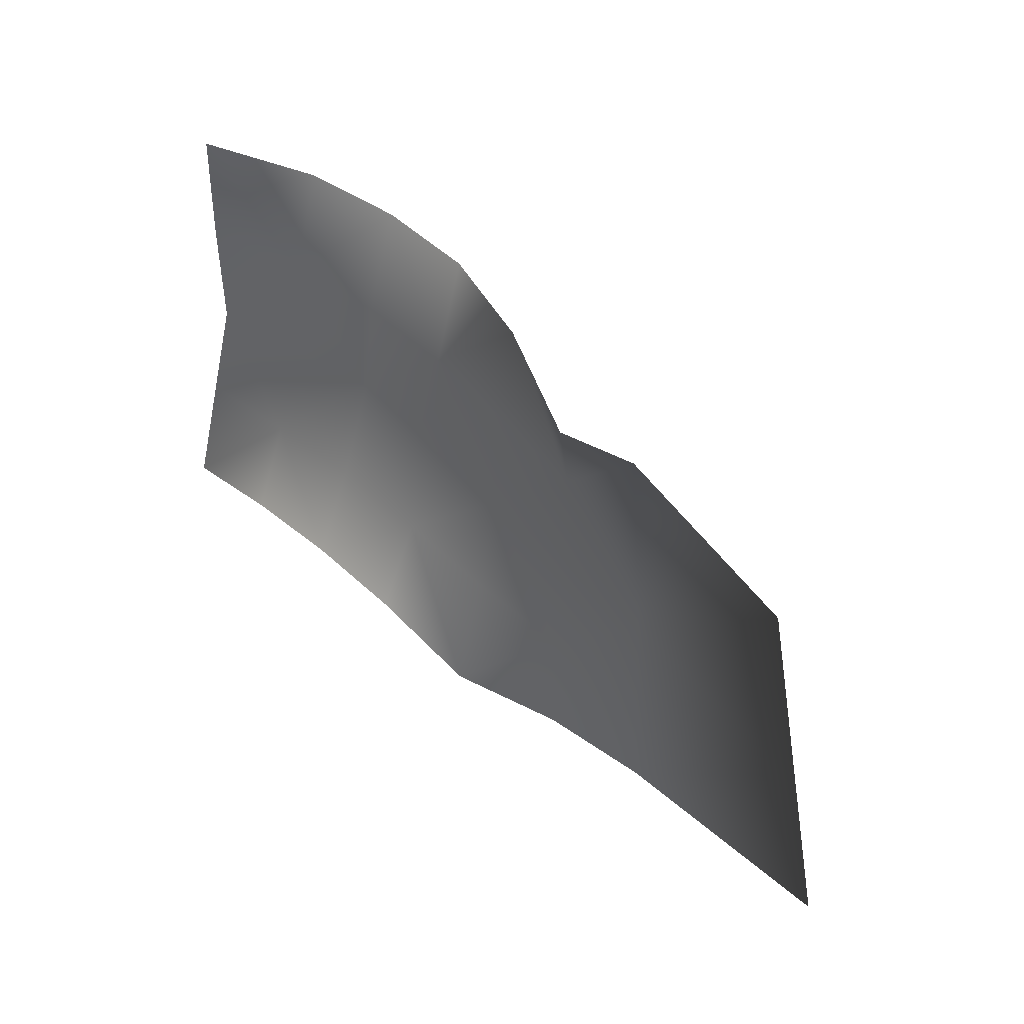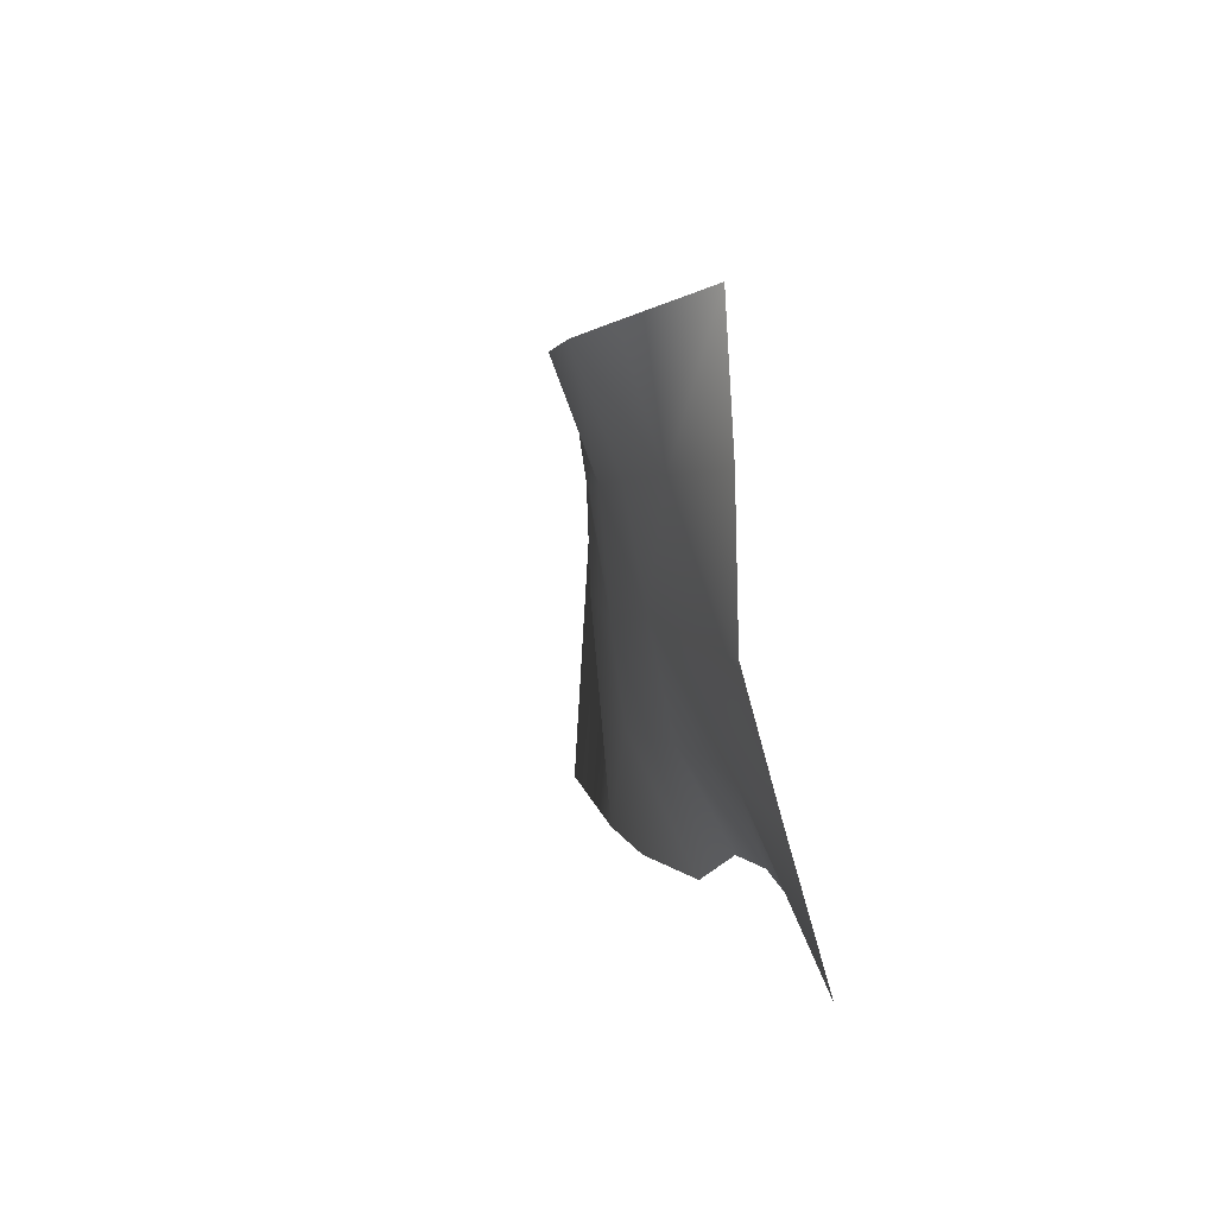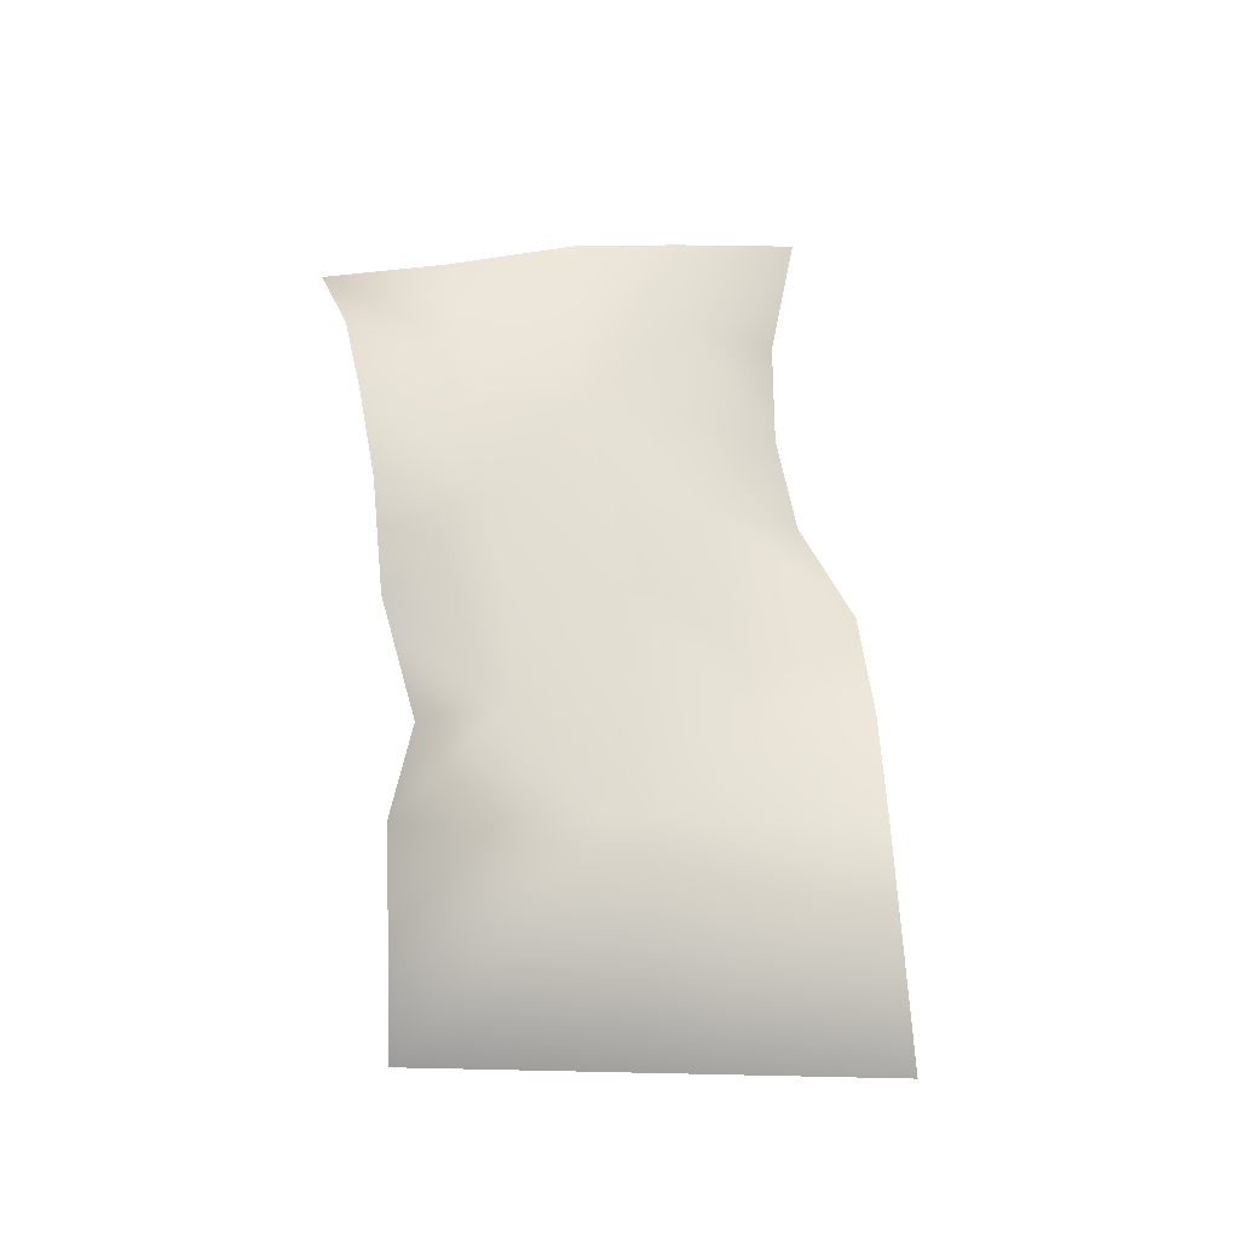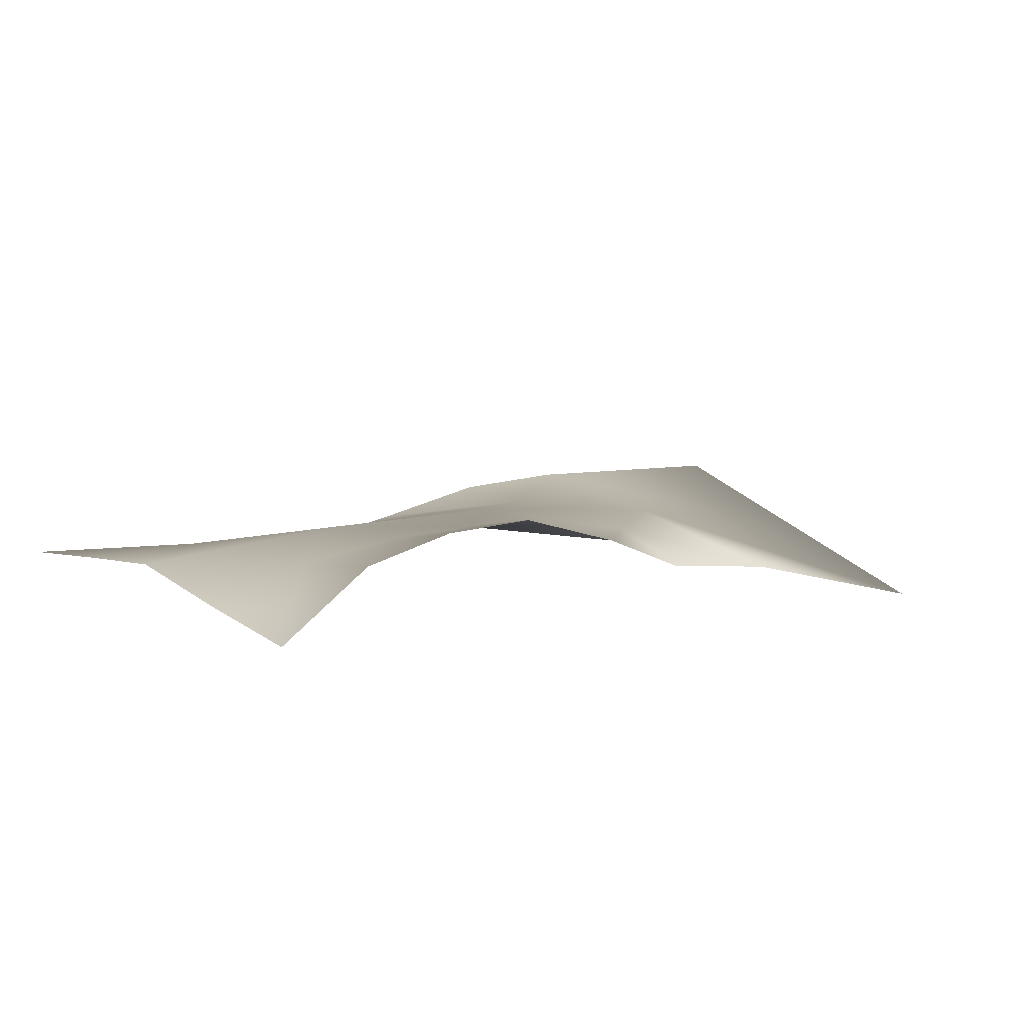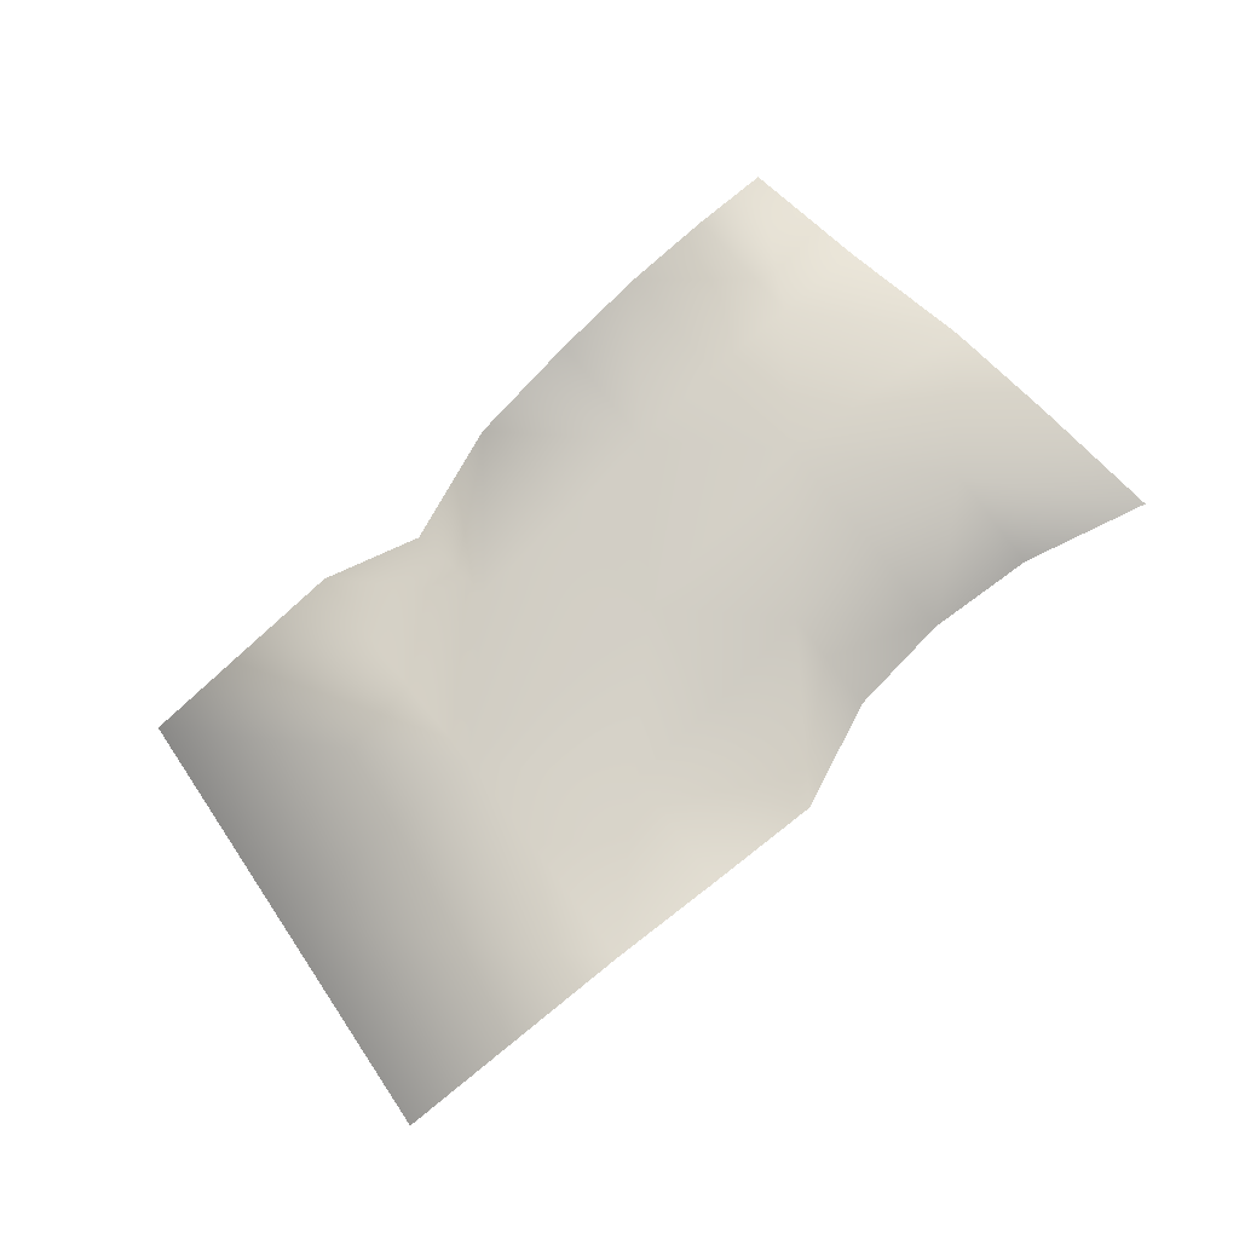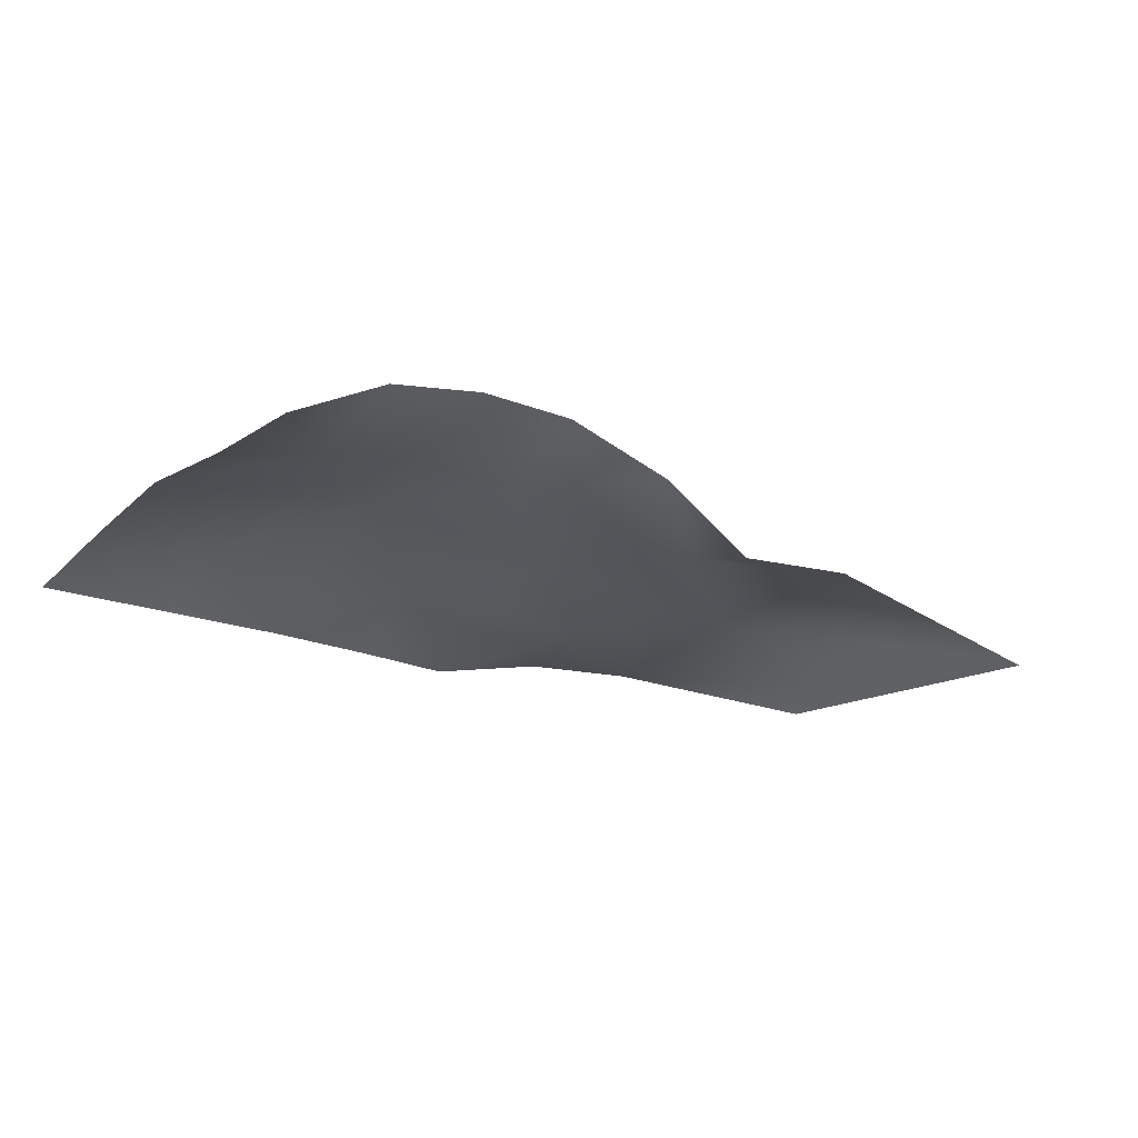
<metadata>
{"format":"obj","ext":"obj","renderer":"f3d","projection":"perspective","resolution":1024,"background":"white","views":[{"elev":54.9,"azim":37.5,"up":"+Z"},{"elev":0.2,"azim":-107.1,"up":"+Z"},{"elev":56.3,"azim":79.5,"up":"+Y"},{"elev":22.2,"azim":-37.3,"up":"+Y"},{"elev":64.9,"azim":134.2,"up":"+Y"},{"elev":-10.6,"azim":-34.2,"up":"+Y"}]}
</metadata>
<code>
g PS-Area01_40
v 6475 1256 5500
v 6208 1359 5458
v 6249 1338 5155
v 6537 1256 5200
v 6290 1298 4858
v 6600 1256 4900
v 5425 1457 5440
v 5424 1448 5271
v 5561 1468 5268
v 5564 1517 5417
v 5420 1445 5094
v 5696 1443 5133
v 5692 1471 5272
v 5691 1528 5413
v 5698 1312 4868
v 5696 1383 4989
v 5553 1397 4967
v 5556 1331 4842
v 5408 1408 4949
v 5398 1360 4778
v 5984 1286 4824
v 5976 1348 4987
v 5836 1366 4991
v 5836 1296 4868
v 5963 1400 5122
v 5823 1457 5272
v 5817 1514 5413
v 5955 1428 5274
v 5952 1455 5425
v 5963 1400 5122
v 6090 1391 5288
v 5955 1428 5274
v 6088 1374 5408
v 5952 1455 5425
v 5984 1286 4824
v 6140 1305 4838
v 6121 1333 4994
v 5976 1348 4987
f 5 6 4
f 3 4 1
f 4 3 5
f 37 5 3
f 5 37 36
f 35 36 37
f 1 2 3
f 37 38 35
f 38 37 30
f 3 30 37
f 30 3 31
f 2 31 3
f 31 2 33
f 31 32 30
f 32 31 34
f 33 34 31
f 20 18 17
f 15 17 18
f 17 15 16
f 23 16 15
f 16 23 12
f 25 12 23
f 12 25 26
f 28 26 25
f 26 28 29
f 16 12 17
f 13 12 26
f 22 25 23
f 23 21 22
f 21 23 24
f 15 24 23
f 29 27 26
f 14 26 27
f 26 14 13
f 9 13 14
f 13 9 12
f 11 12 9
f 12 11 17
f 19 17 11
f 17 19 20
f 14 10 9
f 9 8 11
f 8 9 7
f 10 7 9

</code>
